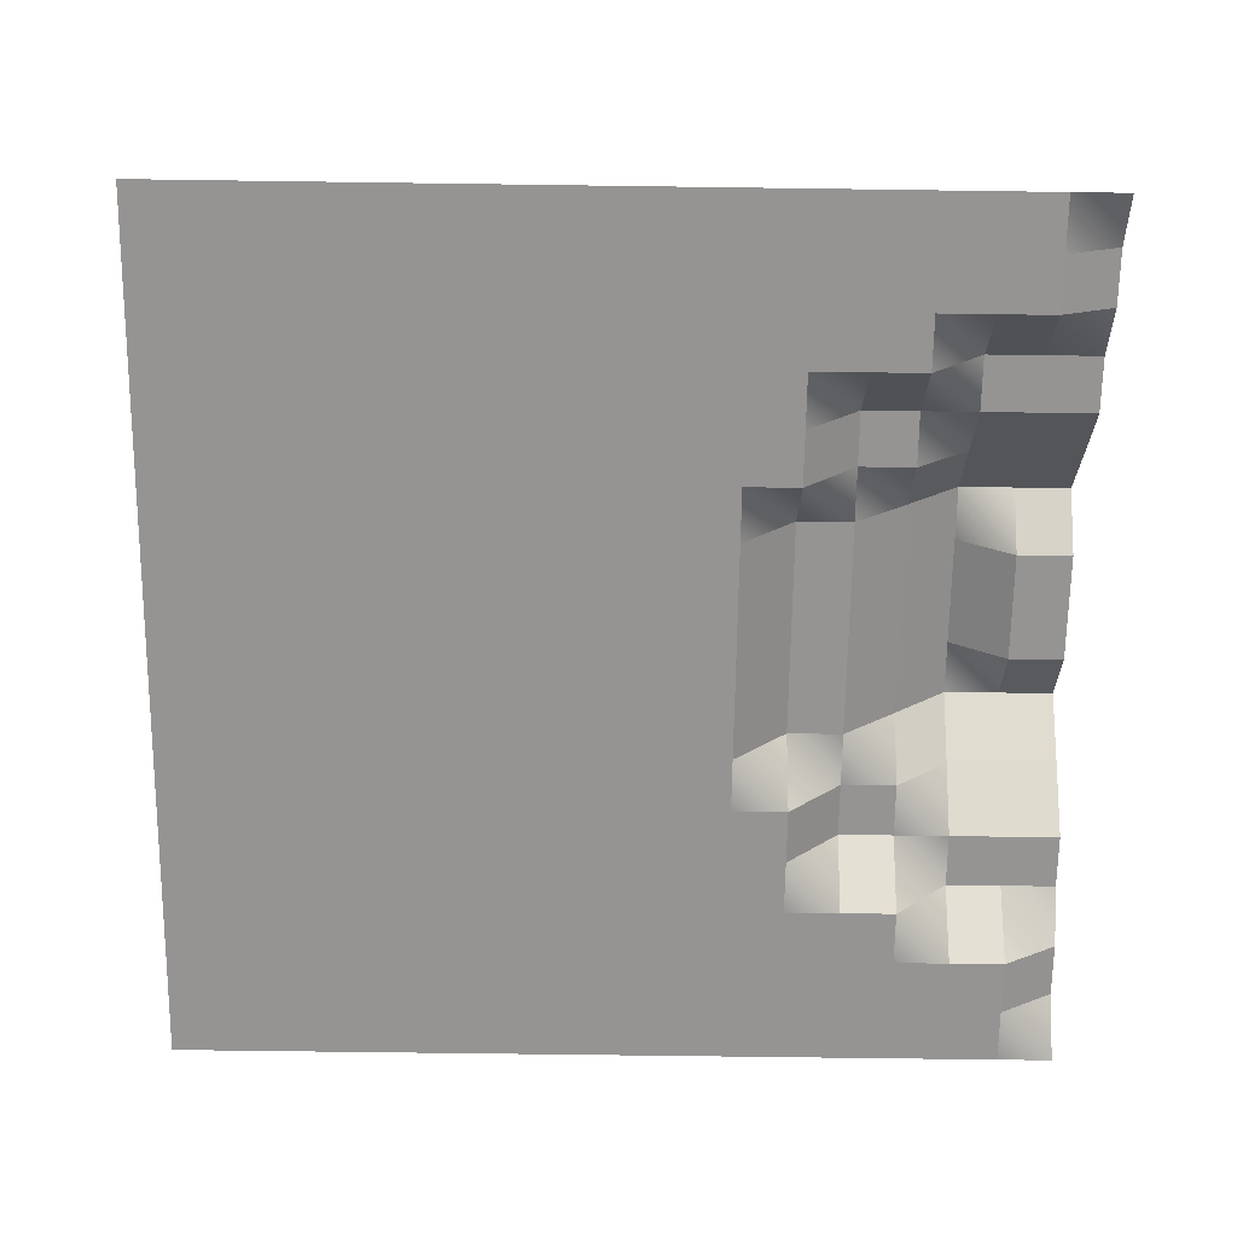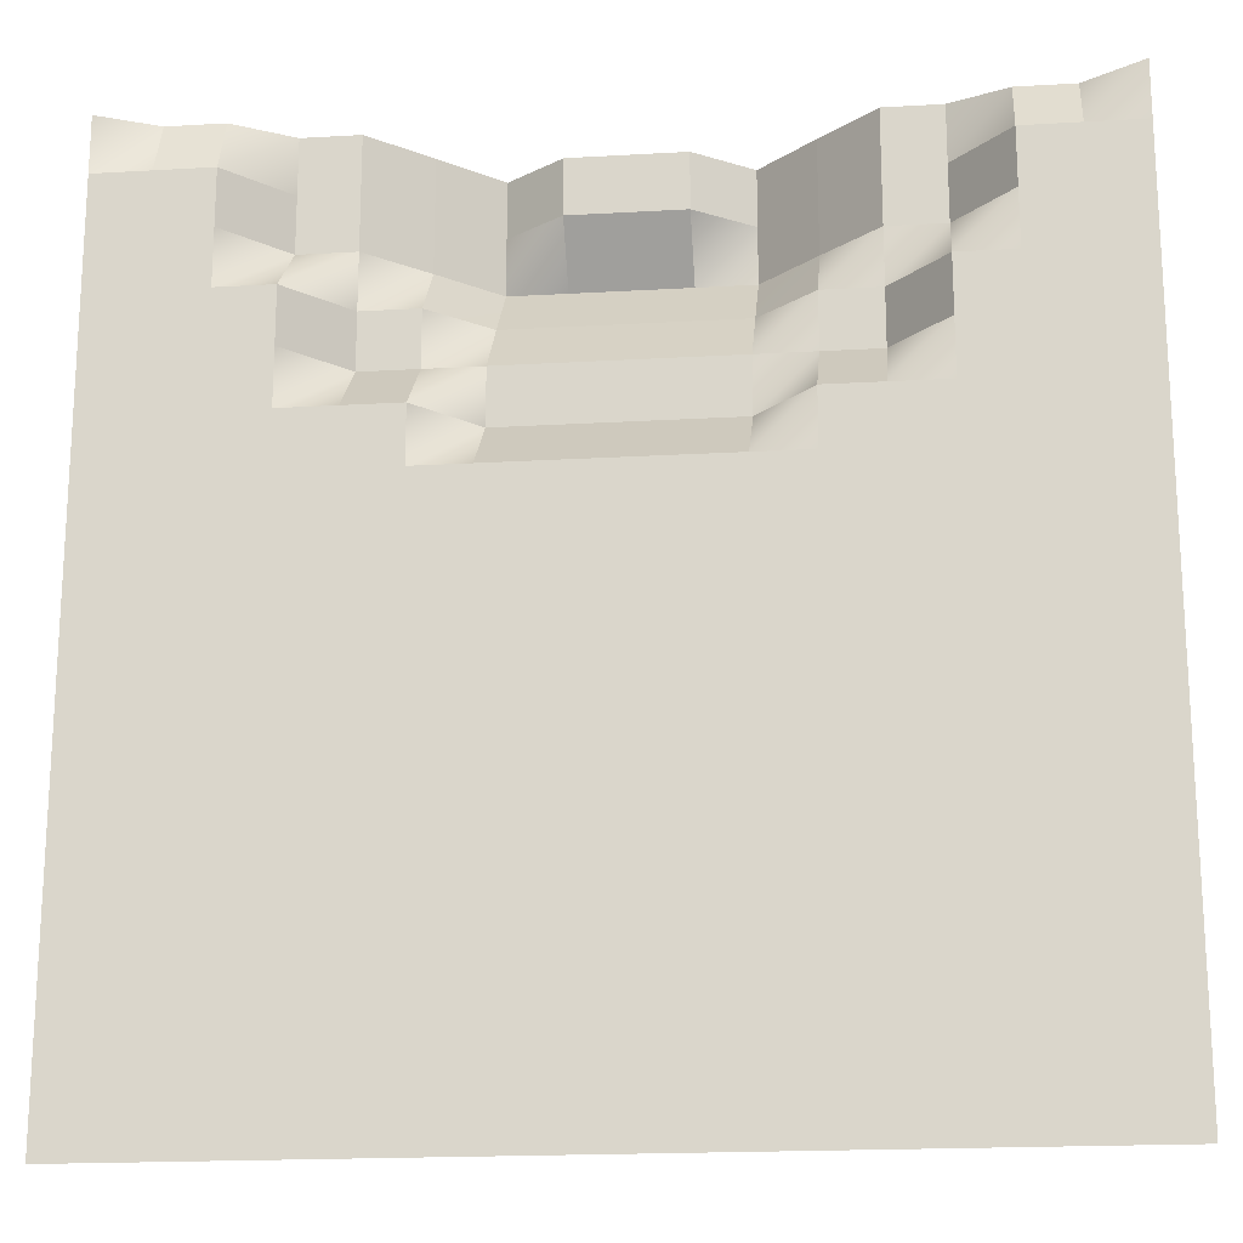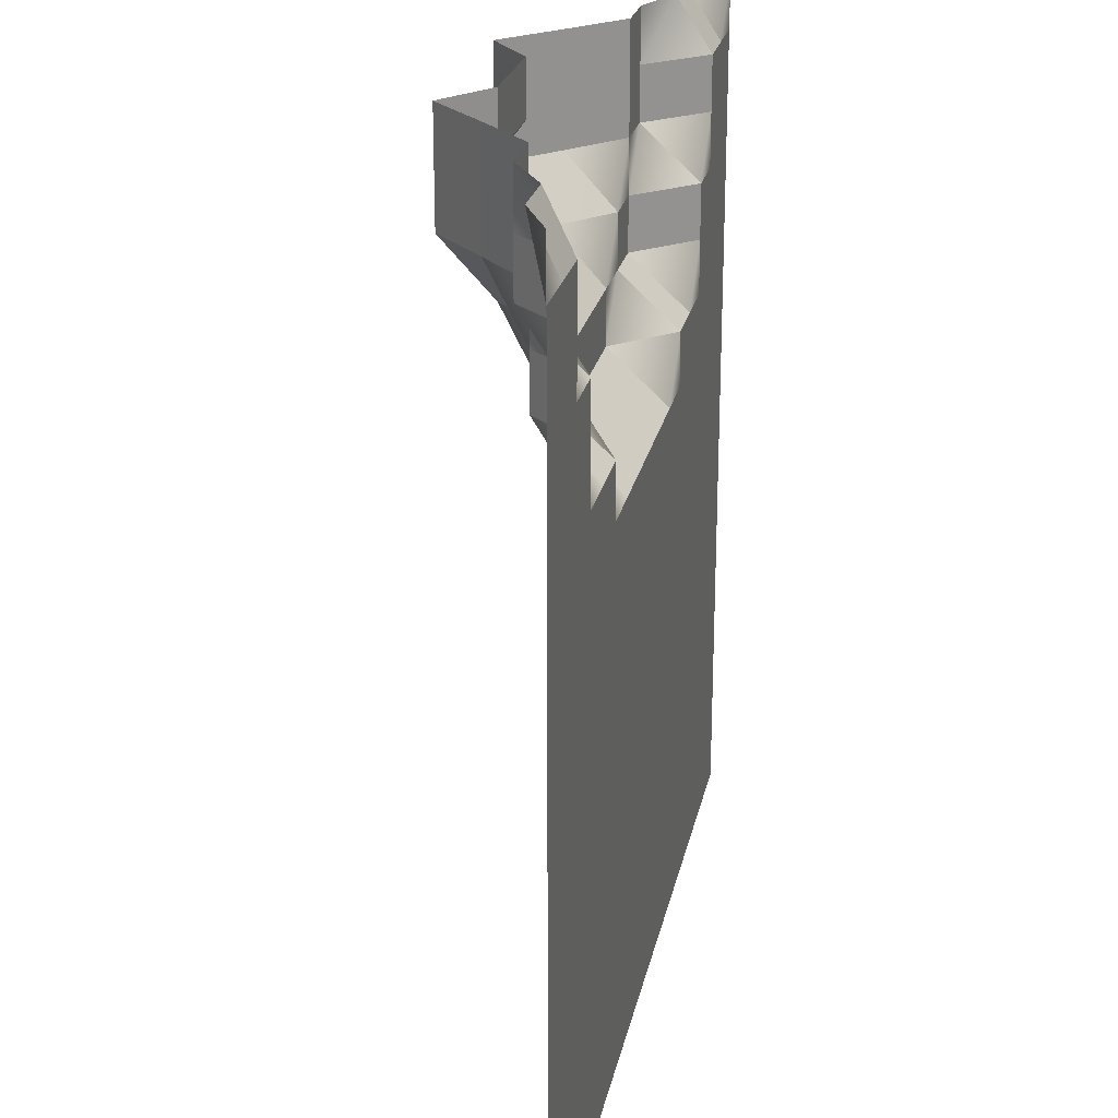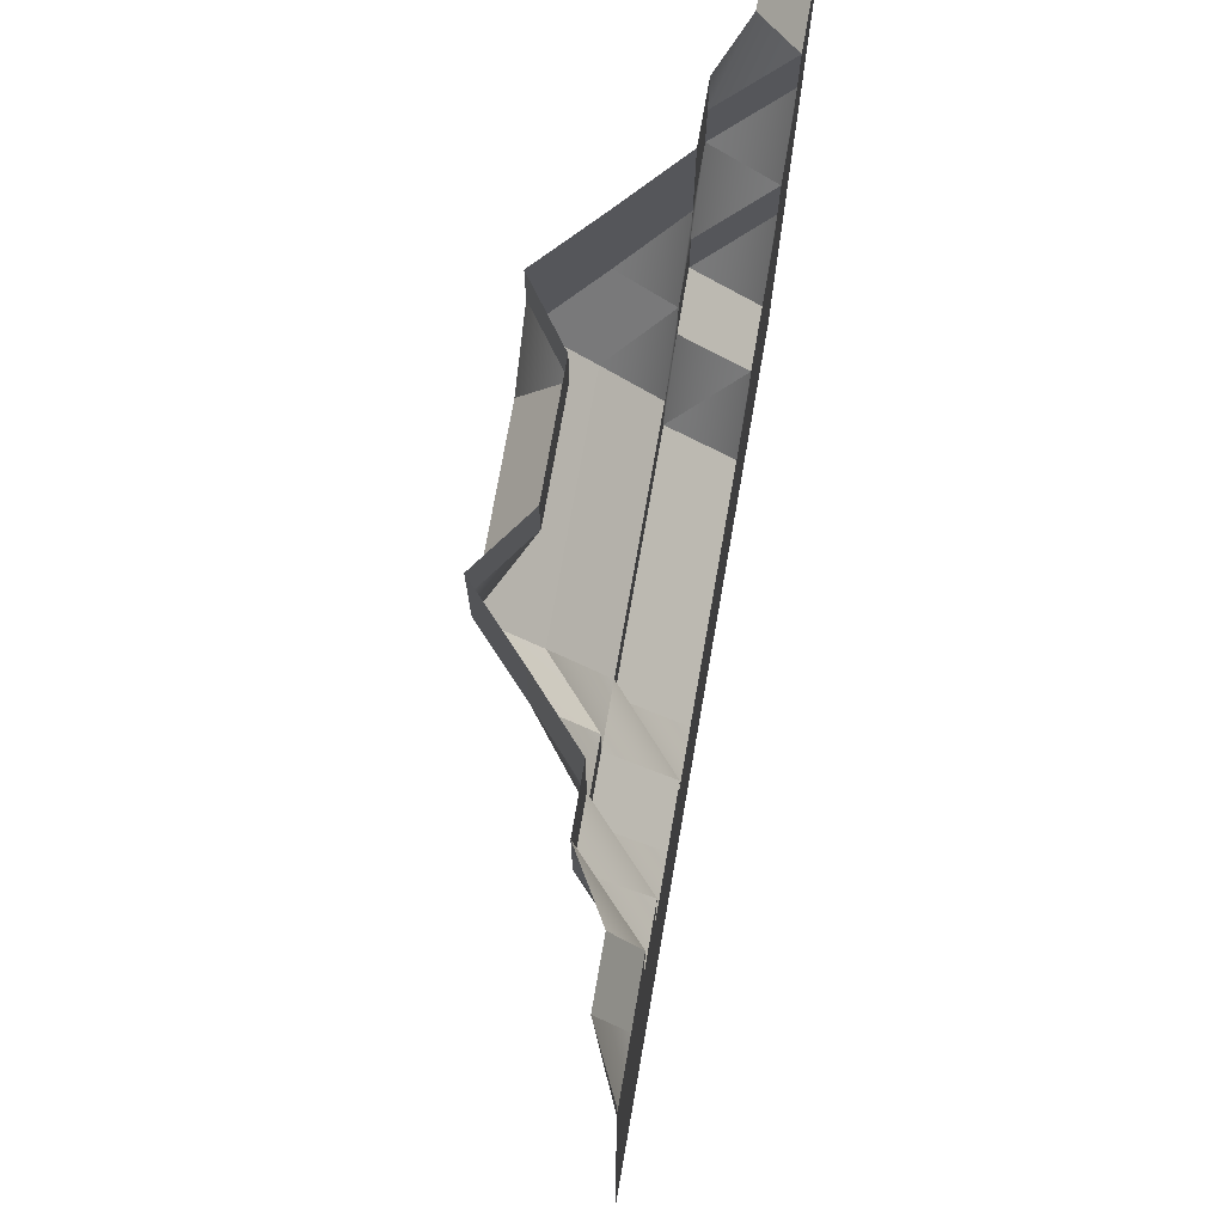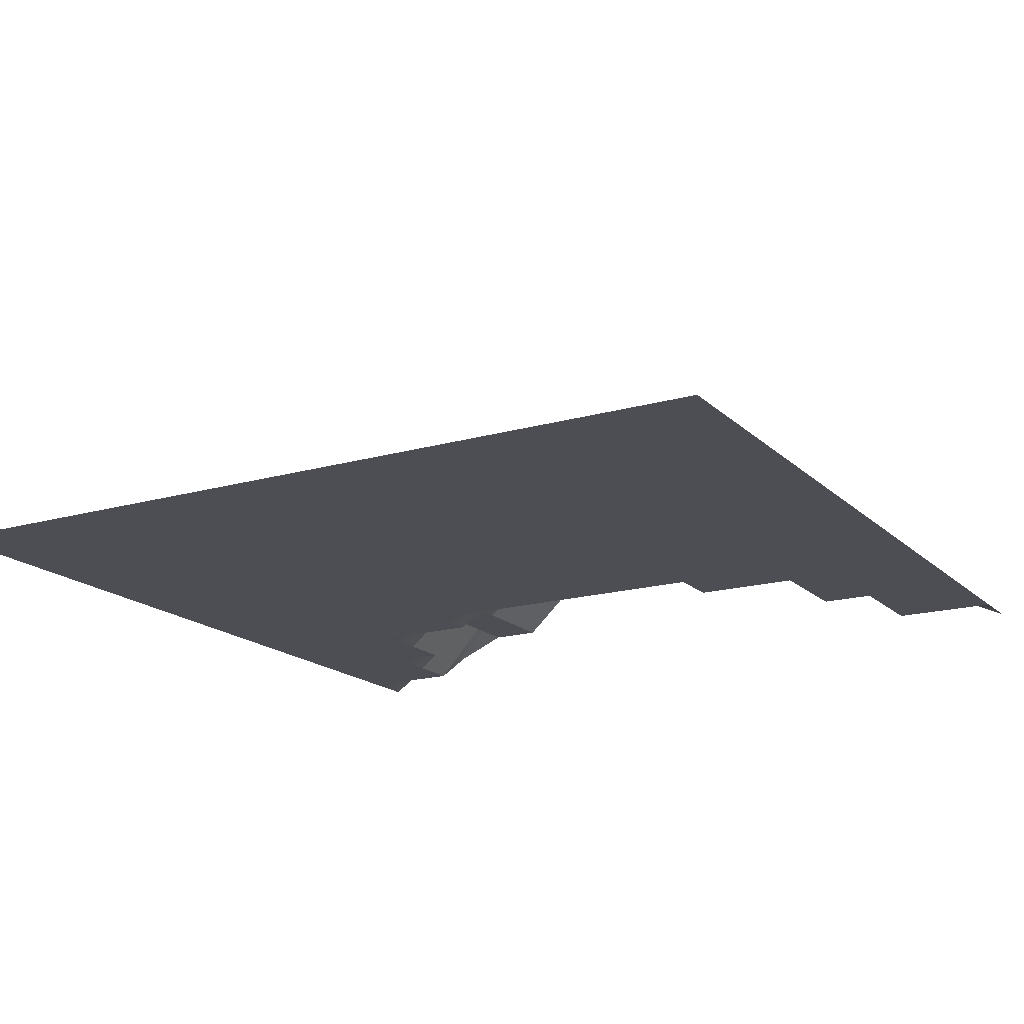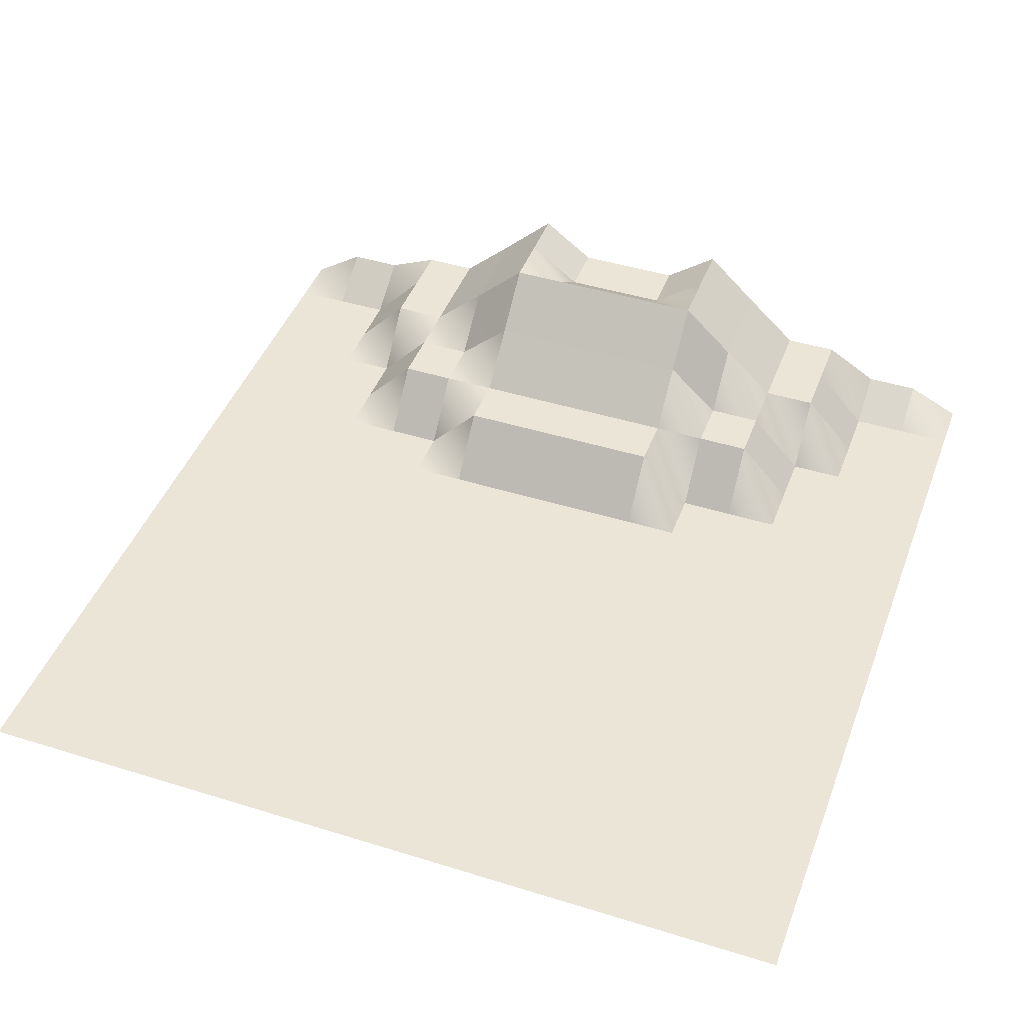
<metadata>
{"format":"obj","ext":"obj","renderer":"f3d","projection":"perspective","resolution":1024,"background":"white","views":[{"elev":-67.1,"azim":-90.8,"up":"+Y"},{"elev":-18.8,"azim":6.3,"up":"+Z"},{"elev":23.6,"azim":-78.5,"up":"+Z"},{"elev":74.6,"azim":-80.0,"up":"+Z"},{"elev":-17.4,"azim":-150.1,"up":"+Y"},{"elev":44.2,"azim":-160.0,"up":"+Y"}]}
</metadata>
<code>
o sideRock_3
g sideRock_3
v 8 0 -8
v 8 0 -7
v 7 0 -8
v 7 0 -7
v 8 0 -6
v 7 0 -6
v 8 0 -5
v 7 0 -5
v 8 0 -4
v 7 0 -4
v 8 0 -3
v 7 0 -3
v 8 0 -2
v 7 0 -2
v 8 0 -1
v 7 0 -1
v 8 0 0
v 7 0 0
v 8 0 1
v 7 0 1
v 8 0 2
v 7 0 2
v 8 0 3
v 7 0 3
v 8 0 4
v 7 0 4
v 8 0 5
v 7 0 5
v 8 0 6
v 7 0 6
v 8 0 7
v 7 0 7
v 8 0 8
v 7 0.6577 8
v 6 0 -8
v 6 0 -7
v 6 0 -6
v 6 0 -5
v 6 0 -4
v 6 0 -3
v 6 0 -2
v 6 0 -1
v 6 0 0
v 6 0 1
v 6 0 2
v 6 0 3
v 6 0 4
v 6 0 5
v 6 0 6
v 6 0 7
v 6 0.6577 8
v 5 0 -8
v 5 0 -7
v 5 0 -6
v 5 0 -5
v 5 0 -4
v 5 0 -3
v 5 0 -2
v 5 0 -1
v 5 0 0
v 5 0 1
v 5 0 2
v 5 0 3
v 5 0 4
v 5 0 5
v 5 1.084 6
v 5 1.084 7
v 5 1.084 8
v 4 0 -8
v 4 0 -7
v 4 0 -6
v 4 0 -5
v 4 0 -4
v 4 0 -3
v 4 0 -2
v 4 0 -1
v 4 0 0
v 4 0 1
v 4 0 2
v 4 0 3
v 4 1.084 4
v 4 1.084 5
v 4 1.084 6
v 4 1.084 7
v 4 1.084 8
v 3 0 -8
v 3 0 -7
v 3 0 -6
v 3 0 -5
v 3 0 -4
v 3 0 -3
v 3 0 -2
v 3 0 -1
v 3 0 0
v 3 0 1
v 3 0 2
v 3 0 3
v 3 1.084 4
v 3 1.084 5
v 3 1.995 6
v 3 1.995 7
v 3 1.995 8
v 2 0 -8
v 2 0 -7
v 2 0 -6
v 2 0 -5
v 2 0 -4
v 2 0 -3
v 2 0 -2
v 2 0 -1
v 2 0 0
v 2 0 1
v 2 0 2
v 2 1.084 3
v 2 1.084 4
v 2 1.995 5
v 2 2.935 6
v 2 2.935 7
v 2 2.935 8
v 1 0 -8
v 1 0 -7
v 1 0 -6
v 1 0 -5
v 1 0 -4
v 1 0 -3
v 1 0 -2
v 1 0 -1
v 1 0 0
v 1 0 1
v 1 0 2
v 1 1.084 3
v 1 1.084 4
v 1 1.995 5
v 1 2.935 6
v 1 2.195 7
v 1 2.195 8
v 0 0 -8
v 0 0 -7
v 0 0 -6
v 0 0 -5
v 0 0 -4
v 0 0 -3
v 0 0 -2
v 0 0 -1
v 0 0 0
v 0 0 1
v 0 0 2
v 0 1.084 3
v 0 1.084 4
v 0 1.995 5
v 0 2.935 6
v 0 2.195 7
v 0 2.195 8
v -1 0 -8
v -1 0 -7
v -1 0 -6
v -1 0 -5
v -1 0 -4
v -1 0 -3
v -1 0 -2
v -1 0 -1
v -1 0 0
v -1 0 1
v -1 0 2
v -1 1.084 3
v -1 1.084 4
v -1 1.995 5
v -1 2.935 6
v -1 2.195 7
v -1 2.195 8
v -2 0 -8
v -2 0 -7
v -2 0 -6
v -2 0 -5
v -2 0 -4
v -2 0 -3
v -2 0 -2
v -2 0 -1
v -2 0 0
v -2 0 1
v -2 0 2
v -2 1.084 3
v -2 1.084 4
v -2 1.995 5
v -2 2.935 6
v -2 2.935 7
v -2 2.935 8
v -3 0 -8
v -3 0 -7
v -3 0 -6
v -3 0 -5
v -3 0 -4
v -3 0 -3
v -3 0 -2
v -3 0 -1
v -3 0 0
v -3 0 1
v -3 0 2
v -3 0 3
v -3 1.084 4
v -3 1.084 5
v -3 1.995 6
v -3 1.995 7
v -3 1.995 8
v -4 0 -8
v -4 0 -7
v -4 0 -6
v -4 0 -5
v -4 0 -4
v -4 0 -3
v -4 0 -2
v -4 0 -1
v -4 0 0
v -4 0 1
v -4 0 2
v -4 0 3
v -4 1.084 4
v -4 1.084 5
v -4 1.084 6
v -4 1.084 7
v -4 1.084 8
v -5 0 -8
v -5 0 -7
v -5 0 -6
v -5 0 -5
v -5 0 -4
v -5 0 -3
v -5 0 -2
v -5 0 -1
v -5 0 0
v -5 0 1
v -5 0 2
v -5 0 3
v -5 0 4
v -5 0 5
v -5 1.084 6
v -5 1.084 7
v -5 1.084 8
v -6 0 -8
v -6 0 -7
v -6 0 -6
v -6 0 -5
v -6 0 -4
v -6 0 -3
v -6 0 -2
v -6 0 -1
v -6 0 0
v -6 0 1
v -6 0 2
v -6 0 3
v -6 0 4
v -6 0 5
v -6 0 6
v -6 0 7
v -6 0.4829 8
v -7 0 -8
v -7 0 -7
v -7 0 -6
v -7 0 -5
v -7 0 -4
v -7 0 -3
v -7 0 -2
v -7 0 -1
v -7 0 0
v -7 0 1
v -7 0 2
v -7 0 3
v -7 0 4
v -7 0 5
v -7 0 6
v -7 0 7
v -7 0.4829 8
v -8 0 -8
v -8 0 -7
v -8 0 -6
v -8 0 -5
v -8 0 -4
v -8 0 -3
v -8 0 -2
v -8 0 -1
v -8 0 0
v -8 0 1
v -8 0 2
v -8 0 3
v -8 0 4
v -8 0 5
v -8 0 6
v -8 0 7
v -8 0 8
f 3 4 2 1
f 4 6 5 2
f 6 8 7 5
f 8 10 9 7
f 10 12 11 9
f 12 14 13 11
f 14 16 15 13
f 16 18 17 15
f 18 20 19 17
f 20 22 21 19
f 22 24 23 21
f 24 26 25 23
f 26 28 27 25
f 28 30 29 27
f 30 32 31 29
f 32 34 33 31
f 35 36 4 3
f 36 37 6 4
f 37 38 8 6
f 38 39 10 8
f 39 40 12 10
f 40 41 14 12
f 41 42 16 14
f 42 43 18 16
f 43 44 20 18
f 44 45 22 20
f 45 46 24 22
f 46 47 26 24
f 47 48 28 26
f 48 49 30 28
f 49 50 32 30
f 52 53 36 35
f 53 54 37 36
f 54 55 38 37
f 55 56 39 38
f 56 57 40 39
f 57 58 41 40
f 58 59 42 41
f 59 60 43 42
f 60 61 44 43
f 61 62 45 44
f 62 63 46 45
f 63 64 47 46
f 64 65 48 47
f 67 68 51 50
f 69 70 53 52
f 70 71 54 53
f 71 72 55 54
f 72 73 56 55
f 73 74 57 56
f 74 75 58 57
f 75 76 59 58
f 76 77 60 59
f 77 78 61 60
f 78 79 62 61
f 79 80 63 62
f 86 87 70 69
f 87 88 71 70
f 88 89 72 71
f 89 90 73 72
f 90 91 74 73
f 91 92 75 74
f 92 93 76 75
f 93 94 77 76
f 94 95 78 77
f 95 96 79 78
f 96 97 80 79
f 103 104 87 86
f 104 105 88 87
f 105 106 89 88
f 106 107 90 89
f 107 108 91 90
f 108 109 92 91
f 109 110 93 92
f 110 111 94 93
f 111 112 95 94
f 112 113 96 95
f 120 121 104 103
f 121 122 105 104
f 122 123 106 105
f 123 124 107 106
f 124 125 108 107
f 125 126 109 108
f 126 127 110 109
f 127 128 111 110
f 128 129 112 111
f 129 130 113 112
f 137 138 121 120
f 138 139 122 121
f 139 140 123 122
f 140 141 124 123
f 141 142 125 124
f 142 143 126 125
f 143 144 127 126
f 144 145 128 127
f 145 146 129 128
f 146 147 130 129
f 154 155 138 137
f 155 156 139 138
f 156 157 140 139
f 157 158 141 140
f 158 159 142 141
f 159 160 143 142
f 160 161 144 143
f 161 162 145 144
f 162 163 146 145
f 163 164 147 146
f 171 172 155 154
f 172 173 156 155
f 173 174 157 156
f 174 175 158 157
f 175 176 159 158
f 176 177 160 159
f 177 178 161 160
f 178 179 162 161
f 179 180 163 162
f 180 181 164 163
f 188 189 172 171
f 189 190 173 172
f 190 191 174 173
f 191 192 175 174
f 192 193 176 175
f 193 194 177 176
f 194 195 178 177
f 195 196 179 178
f 196 197 180 179
f 197 198 181 180
f 201 202 185 184
f 205 206 189 188
f 206 207 190 189
f 207 208 191 190
f 208 209 192 191
f 209 210 193 192
f 210 211 194 193
f 211 212 195 194
f 212 213 196 195
f 213 214 197 196
f 214 215 198 197
f 215 216 199 198
f 222 223 206 205
f 223 224 207 206
f 224 225 208 207
f 225 226 209 208
f 226 227 210 209
f 227 228 211 210
f 228 229 212 211
f 229 230 213 212
f 230 231 214 213
f 231 232 215 214
f 232 233 216 215
f 239 240 223 222
f 240 241 224 223
f 241 242 225 224
f 242 243 226 225
f 243 244 227 226
f 244 245 228 227
f 245 246 229 228
f 246 247 230 229
f 247 248 231 230
f 248 249 232 231
f 249 250 233 232
f 250 251 234 233
f 251 252 235 234
f 256 257 240 239
f 257 258 241 240
f 258 259 242 241
f 259 260 243 242
f 260 261 244 243
f 261 262 245 244
f 262 263 246 245
f 263 264 247 246
f 264 265 248 247
f 265 266 249 248
f 266 267 250 249
f 267 268 251 250
f 268 269 252 251
f 269 270 253 252
f 270 271 254 253
f 273 274 257 256
f 274 275 258 257
f 275 276 259 258
f 276 277 260 259
f 277 278 261 260
f 278 279 262 261
f 279 280 263 262
f 280 281 264 263
f 281 282 265 264
f 282 283 266 265
f 283 284 267 266
f 284 285 268 267
f 285 286 269 268
f 286 287 270 269
f 287 288 271 270
f 288 289 272 271
f 84 85 68 67
f 131 132 115 114
f 217 218 201 200
f 237 238 221 220
f 80 81 64 63
f 100 101 84 83
f 101 102 85 84
f 113 114 97 96
f 117 118 101 100
f 118 119 102 101
f 135 136 119 118
f 202 203 186 185
f 50 51 34 32
f 130 131 114 113
f 168 169 152 151
f 185 186 169 168
f 199 200 183 182
f 200 201 184 183
f 216 217 200 199
f 218 219 202 201
f 233 234 217 216
f 234 235 218 217
f 235 236 219 218
f 252 253 236 235
f 254 255 238 237
f 271 272 255 254
f 169 170 153 152
f 83 84 67 66
f 98 99 82 81
f 152 153 136 135
f 165 166 149 148
f 182 183 166 165
f 236 237 220 219
f 66 67 50 49
f 97 98 81 80
f 133 134 117 116
f 151 152 135 134
f 164 165 148 147
f 166 167 150 149
f 167 168 151 150
f 181 182 165 164
f 183 184 167 166
f 184 185 168 167
f 253 254 237 236
f 65 66 49 48
f 115 116 99 98
f 203 204 187 186
f 82 83 66 65
f 116 117 100 99
f 81 82 65 64
f 99 100 83 82
f 114 115 98 97
f 132 133 116 115
f 134 135 118 117
f 147 148 131 130
f 148 149 132 131
f 149 150 133 132
f 150 151 134 133
f 186 187 170 169
f 198 199 182 181
f 219 220 203 202
f 220 221 204 203

</code>
